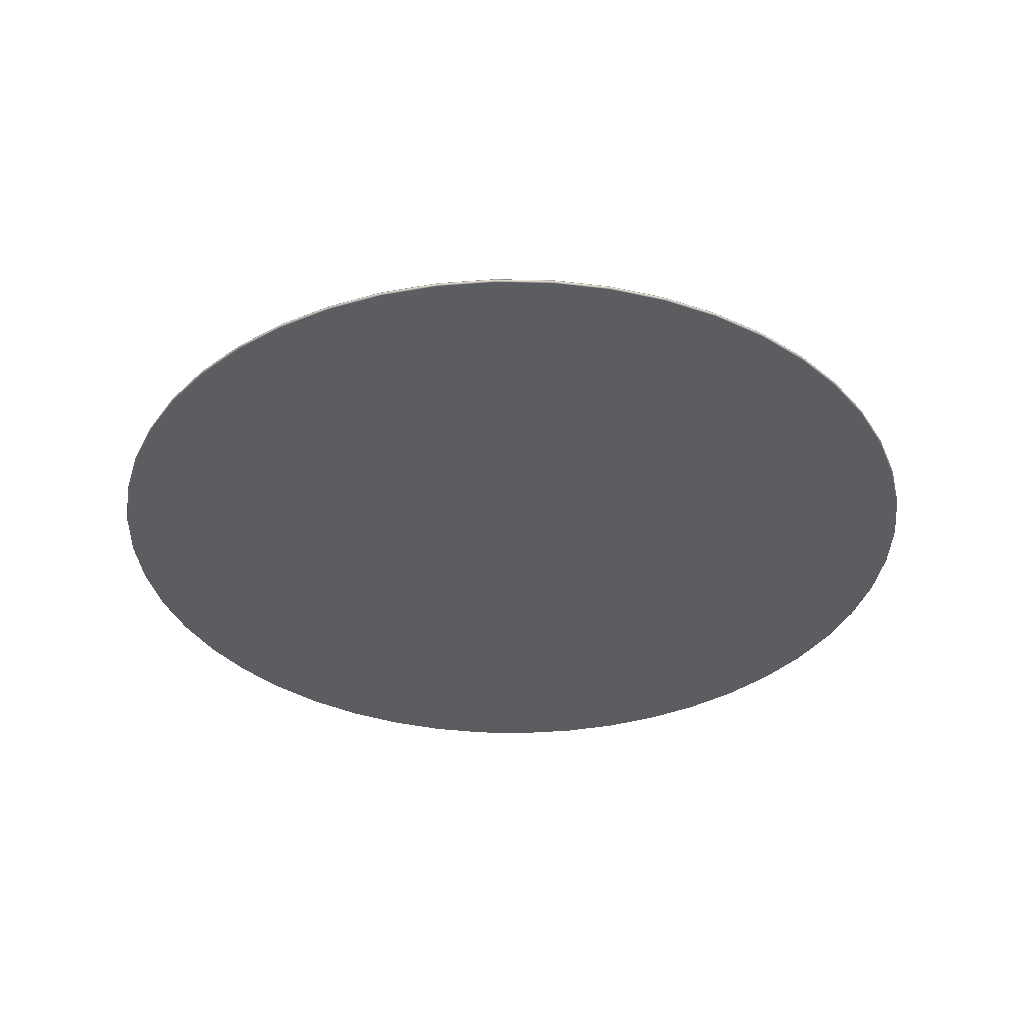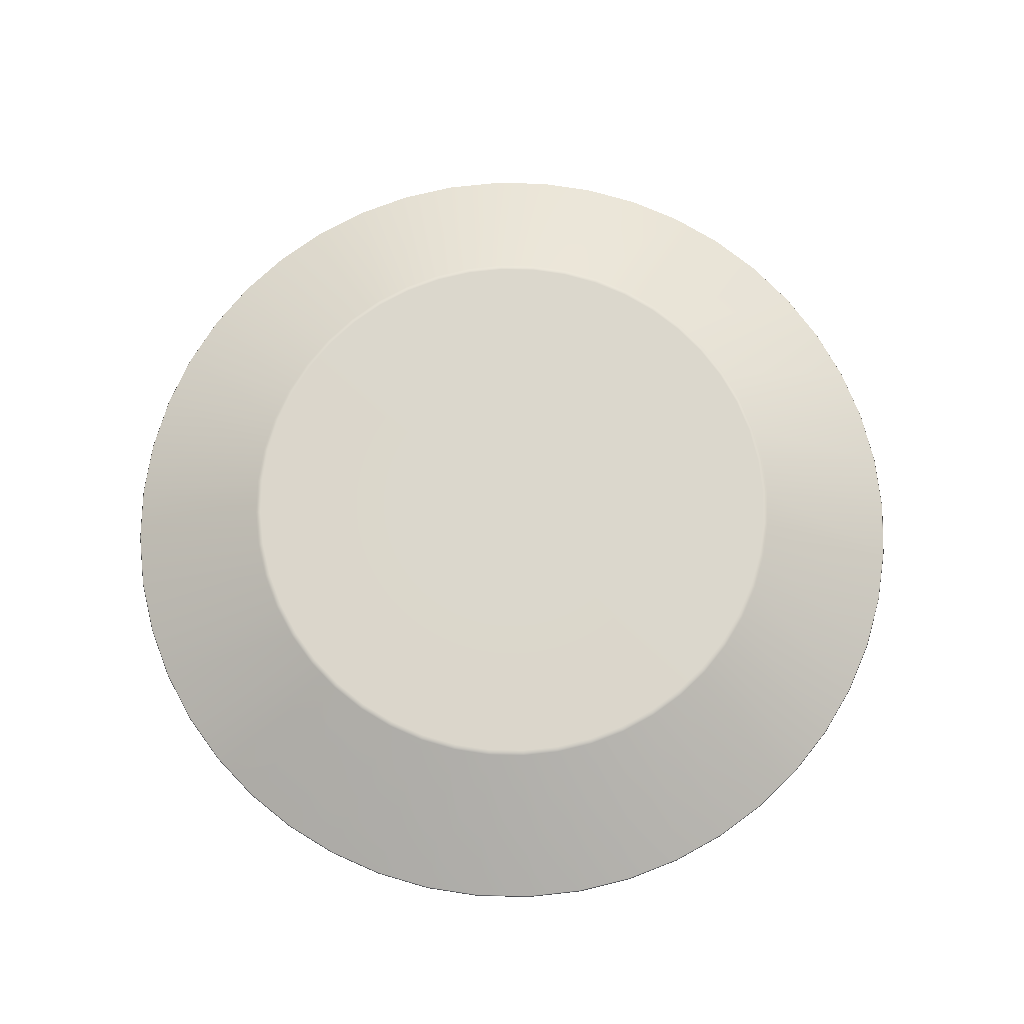
<metadata>
{"format":"obj","ext":"obj","renderer":"f3d","projection":"perspective","resolution":1024,"background":"white","views":[{"elev":-36.3,"azim":32.2,"up":"+Y"},{"elev":73.4,"azim":132.5,"up":"+Y"}]}
</metadata>
<code>
g ENV_FP_SpiralModule_Conveyor_Middle_MO
v 19.08 21.52 -10.44
v 17.59 21.41 -12.73
v 19.11 21.41 -10.46
v 17.56 21.52 -12.71
v 15.79 21.41 -14.79
v 15.76 21.52 -14.76
v 10.87 25.27 -9.865
v 12.07 25.27 -8.493
v 13.08 25.27 -6.975
v 12.94 25.3 -6.896
v 11.94 25.3 -8.396
v 10.75 25.3 -9.752
v 21.16 21.52 -5.402
v 20.32 21.41 -8.004
v 21.2 21.41 -5.413
v 20.28 21.52 -7.987
v 19.11 21.41 -10.46
v 19.08 21.52 -10.44
v 13.08 25.27 -6.975
v 13.89 25.27 -5.339
v 14.48 25.27 -3.611
v 14.32 25.3 -3.569
v 13.74 25.3 -5.278
v 12.94 25.3 -6.896
v 21.87 21.52 0.0001678
v 21.74 21.41 -2.73
v 21.92 21.41 0.0001678
v 21.69 21.52 -2.724
v 21.2 21.41 -5.413
v 21.16 21.52 -5.402
v 14.48 25.27 -3.611
v 14.83 25.27 -1.821
v 14.95 25.27 0.0001678
v 14.79 25.3 0.0001678
v 14.67 25.3 -1.8
v 14.32 25.3 -3.569
v 21.16 21.52 5.402
v 21.74 21.41 2.73
v 21.2 21.41 5.413
v 21.69 21.52 2.724
v 21.92 21.41 0.0001678
v 21.87 21.52 0.0001678
v 14.95 25.27 0.0001678
v 14.83 25.27 1.821
v 14.48 25.27 3.611
v 14.32 25.3 3.57
v 14.67 25.3 1.8
v 14.79 25.3 0.0001678
v 11.44 21.52 -18.08
v 9.004 21.41 -19.32
v 11.46 21.41 -18.11
v 8.987 21.52 -19.28
v 6.413 21.41 -20.2
v 6.402 21.52 -20.16
v 4.611 25.27 -13.48
v 6.339 25.27 -12.89
v 7.976 25.27 -12.08
v 7.896 25.3 -11.94
v 6.278 25.3 -12.74
v 4.57 25.3 -13.32
v -13.76 21.52 -14.76
v -15.59 21.41 -12.73
v -13.79 21.41 -14.79
v -15.56 21.52 -12.71
v -17.11 21.41 -10.46
v -17.08 21.52 -10.44
v -11.08 25.27 -6.975
v -10.07 25.27 -8.493
v -8.865 25.27 -9.865
v -8.752 25.3 -9.752
v -9.941 25.3 -8.396
v -10.94 25.3 -6.896
v 11.44 21.52 18.08
v 13.73 21.41 16.59
v 11.46 21.41 18.11
v 13.71 21.52 16.56
v 15.79 21.41 14.79
v 15.76 21.52 14.76
v 10.87 25.27 9.865
v 9.493 25.27 11.07
v 7.976 25.27 12.08
v 7.896 25.3 11.94
v 9.396 25.3 10.94
v 10.75 25.3 9.753
v 6.402 21.52 20.16
v 9.004 21.41 19.32
v 6.413 21.41 20.2
v 8.987 21.52 19.28
v 11.46 21.41 18.11
v 11.44 21.52 18.08
v 7.976 25.27 12.08
v 6.339 25.27 12.89
v 4.611 25.27 13.48
v 4.57 25.3 13.32
v 6.278 25.3 12.74
v 7.896 25.3 11.94
v -9.436 21.52 -18.08
v -11.73 21.41 -16.59
v -9.458 21.41 -18.11
v -11.71 21.52 -16.56
v -13.79 21.41 -14.79
v -13.76 21.52 -14.76
v -8.865 25.27 -9.865
v -7.493 25.27 -11.07
v -5.975 25.27 -12.08
v -5.896 25.3 -11.94
v -7.396 25.3 -10.94
v -8.752 25.3 -9.752
v 19.08 21.52 10.44
v 20.32 21.41 8.004
v 19.11 21.41 10.46
v 20.28 21.52 7.987
v 21.2 21.41 5.413
v 21.16 21.52 5.402
v 14.48 25.27 3.611
v 13.89 25.27 5.339
v 13.08 25.27 6.976
v 12.94 25.3 6.896
v 13.74 25.3 5.278
v 14.32 25.3 3.57
v 1 21.52 20.87
v 3.73 21.41 20.74
v 1 21.41 20.92
v 3.724 21.52 20.69
v 6.413 21.41 20.2
v 6.402 21.52 20.16
v 4.611 25.27 13.48
v 2.821 25.27 13.83
v 1 25.27 13.95
v 1 25.3 13.79
v 2.8 25.3 13.67
v 4.57 25.3 13.32
v -4.402 21.52 20.16
v -1.73 21.41 20.74
v -4.413 21.41 20.2
v -1.724 21.52 20.69
v 1 21.41 20.92
v 1 21.52 20.87
v 1 25.27 13.95
v -0.821 25.27 13.83
v -2.611 25.27 13.48
v -2.569 25.3 13.32
v -0.8001 25.3 13.67
v 1 25.3 13.79
v 1 21.52 -20.87
v -1.73 21.41 -20.74
v 1 21.41 -20.92
v -1.724 21.52 -20.69
v -4.413 21.41 -20.2
v -4.402 21.52 -20.16
v -2.611 25.27 -13.48
v -0.821 25.27 -13.83
v 1 25.27 -13.95
v 1 25.3 -13.79
v -0.8001 25.3 -13.67
v -2.569 25.3 -13.32
v -9.436 21.52 18.08
v -7.004 21.41 19.32
v -9.458 21.41 18.11
v -6.987 21.52 19.28
v -4.413 21.41 20.2
v -4.402 21.52 20.16
v -2.611 25.27 13.48
v -4.339 25.27 12.89
v -5.975 25.27 12.08
v -5.896 25.3 11.94
v -4.278 25.3 12.74
v -2.569 25.3 13.32
v -13.76 21.52 14.76
v -11.73 21.41 16.59
v -13.79 21.41 14.79
v -11.71 21.52 16.56
v -9.458 21.41 18.11
v -9.436 21.52 18.08
v -5.975 25.27 12.08
v -7.493 25.27 11.07
v -8.865 25.27 9.865
v -8.752 25.3 9.753
v -7.396 25.3 10.94
v -5.896 25.3 11.94
v -17.08 21.52 10.44
v -15.59 21.41 12.73
v -17.11 21.41 10.46
v -15.56 21.52 12.71
v -13.79 21.41 14.79
v -13.76 21.52 14.76
v -8.865 25.27 9.865
v -10.07 25.27 8.493
v -11.08 25.27 6.976
v -10.94 25.3 6.896
v -9.941 25.3 8.396
v -8.752 25.3 9.753
v -19.16 21.52 5.402
v -18.32 21.41 8.004
v -19.2 21.41 5.413
v -18.28 21.52 7.987
v -17.11 21.41 10.46
v -17.08 21.52 10.44
v -11.08 25.27 6.976
v -11.89 25.27 5.339
v -12.48 25.27 3.611
v -12.32 25.3 3.57
v -11.74 25.3 5.278
v -10.94 25.3 6.896
v -19.87 21.52 0.0001678
v -19.74 21.41 2.73
v -19.92 21.41 0.0001678
v -19.69 21.52 2.724
v -19.2 21.41 5.413
v -19.16 21.52 5.402
v -12.48 25.27 3.611
v -12.83 25.27 1.821
v -12.95 25.27 0.0001678
v -12.79 25.3 0.0001678
v -12.67 25.3 1.8
v -12.32 25.3 3.57
v -19.16 21.52 -5.402
v -19.74 21.41 -2.73
v -19.2 21.41 -5.413
v -19.69 21.52 -2.724
v -19.92 21.41 0.0001678
v -19.87 21.52 0.0001678
v -12.95 25.27 0.0001678
v -12.83 25.27 -1.821
v -12.48 25.27 -3.611
v -12.32 25.3 -3.569
v -12.67 25.3 -1.8
v -12.79 25.3 0.0001678
v 15.76 21.52 -14.76
v 13.73 21.41 -16.59
v 15.79 21.41 -14.79
v 13.71 21.52 -16.56
v 11.46 21.41 -18.11
v 11.44 21.52 -18.08
v 7.976 25.27 -12.08
v 9.493 25.27 -11.07
v 10.87 25.27 -9.865
v 10.75 25.3 -9.752
v 9.396 25.3 -10.94
v 7.896 25.3 -11.94
v 6.402 21.52 -20.16
v 3.73 21.41 -20.74
v 6.413 21.41 -20.2
v 3.724 21.52 -20.69
v 1 21.41 -20.92
v 1 21.52 -20.87
v 1 25.27 -13.95
v 2.821 25.27 -13.83
v 4.611 25.27 -13.48
v 4.57 25.3 -13.32
v 2.8 25.3 -13.67
v 1 25.3 -13.79
v -17.08 21.52 -10.44
v -18.32 21.41 -8.004
v -17.11 21.41 -10.46
v -18.28 21.52 -7.987
v -19.2 21.41 -5.413
v -19.16 21.52 -5.402
v -12.48 25.27 -3.611
v -11.89 25.27 -5.339
v -11.08 25.27 -6.975
v -10.94 25.3 -6.896
v -11.74 25.3 -5.278
v -12.32 25.3 -3.569
v 15.76 21.52 14.76
v 17.59 21.41 12.73
v 15.79 21.41 14.79
v 17.56 21.52 12.71
v 19.11 21.41 10.46
v 19.08 21.52 10.44
v 13.08 25.27 6.976
v 12.07 25.27 8.493
v 10.87 25.27 9.865
v 10.75 25.3 9.753
v 11.94 25.3 8.396
v 12.94 25.3 6.896
v -5.975 25.27 -12.08
v -4.278 25.3 -12.74
v -5.896 25.3 -11.94
v -4.339 25.27 -12.89
v -2.569 25.3 -13.32
v -2.611 25.27 -13.48
v -4.402 21.52 -20.16
v -6.987 21.52 -19.28
v -9.436 21.52 -18.08
v -9.458 21.41 -18.11
v -7.004 21.41 -19.32
v -4.413 21.41 -20.2
v -12.32 25.3 -3.569
v -11.74 25.3 -5.278
v -11.66 25.32 -5.244
v -12.24 25.32 -3.546
v 1 25.32 0.0001678
v -12.67 25.3 -1.8
v -10.87 25.32 -6.851
v -10.94 25.3 -6.896
v -12.58 25.32 -1.789
v -12.79 25.3 0.0001678
v -9.871 25.32 -8.341
v -9.941 25.3 -8.396
v -12.7 25.32 0.0001678
v -12.67 25.3 1.8
v -8.689 25.32 -9.689
v -8.752 25.3 -9.752
v -12.58 25.32 1.788
v -7.341 25.32 -10.87
v -12.24 25.32 3.547
v -12.32 25.3 3.57
v -7.396 25.3 -10.94
v -11.74 25.3 5.278
v -5.851 25.32 -11.87
v -5.896 25.3 -11.94
v -11.66 25.32 5.244
v -10.94 25.3 6.896
v -4.244 25.32 -12.66
v -4.278 25.3 -12.74
v -10.87 25.32 6.851
v -9.941 25.3 8.396
v -2.546 25.32 -13.24
v -2.569 25.3 -13.32
v -9.871 25.32 8.341
v -0.7886 25.32 -13.58
v -8.689 25.32 9.689
v -8.752 25.3 9.753
v -0.8001 25.3 -13.67
v -7.396 25.3 10.94
v 1 25.32 -13.7
v 1 25.3 -13.79
v -7.341 25.32 10.87
v -5.896 25.3 11.94
v 2.788 25.32 -13.58
v 2.8 25.3 -13.67
v -5.851 25.32 11.87
v -4.278 25.3 12.74
v 4.547 25.32 -13.24
v 4.57 25.3 -13.32
v -4.244 25.32 12.66
v 6.244 25.32 -12.66
v -2.546 25.32 13.24
v -2.569 25.3 13.32
v 6.278 25.3 -12.74
v -0.8001 25.3 13.67
v 7.851 25.32 -11.87
v 7.896 25.3 -11.94
v -0.7886 25.32 13.59
v 1 25.3 13.79
v 9.341 25.32 -10.87
v 9.396 25.3 -10.94
v 1 25.32 13.7
v 2.8 25.3 13.67
v 10.69 25.32 -9.689
v 10.75 25.3 -9.752
v 2.788 25.32 13.59
v 11.87 25.32 -8.341
v 4.547 25.32 13.24
v 4.57 25.3 13.32
v 11.94 25.3 -8.396
v 6.278 25.3 12.74
v 12.87 25.32 -6.851
v 12.94 25.3 -6.896
v 6.244 25.32 12.66
v 7.896 25.3 11.94
v 13.66 25.32 -5.244
v 13.74 25.3 -5.278
v 7.851 25.32 11.87
v 9.396 25.3 10.94
v 14.24 25.32 -3.546
v 14.32 25.3 -3.569
v 9.341 25.32 10.87
v 14.59 25.32 -1.789
v 10.69 25.32 9.689
v 10.75 25.3 9.753
v 14.67 25.3 -1.8
v 11.94 25.3 8.396
v 14.7 25.32 0.0001678
v 14.79 25.3 0.0001678
v 11.87 25.32 8.341
v 12.94 25.3 6.896
v 14.59 25.32 1.788
v 14.67 25.3 1.8
v 12.87 25.32 6.851
v 13.74 25.3 5.278
v 14.24 25.32 3.547
v 14.32 25.3 3.57
v 13.66 25.32 5.244
v -4.413 21.41 -20.2
v -7.004 21.41 -19.32
v -6.969 21.34 -19.24
v -4.389 21.34 -20.11
v 1 21.34 0.0001678
v -1.73 21.41 -20.74
v -9.412 21.34 -18.03
v -9.458 21.41 -18.11
v -1.718 21.34 -20.64
v 1 21.41 -20.92
v -11.68 21.34 -16.52
v -11.73 21.41 -16.59
v 1 21.34 -20.82
v 3.73 21.41 -20.74
v -13.72 21.34 -14.72
v -13.79 21.41 -14.79
v 3.718 21.34 -20.64
v -15.52 21.34 -12.68
v 6.39 21.34 -20.11
v 6.413 21.41 -20.2
v -15.59 21.41 -12.73
v 9.004 21.41 -19.32
v -17.03 21.34 -10.41
v -17.11 21.41 -10.46
v 8.969 21.34 -19.24
v 11.46 21.41 -18.11
v -18.24 21.34 -7.969
v -18.32 21.41 -8.004
v 11.41 21.34 -18.03
v 13.73 21.41 -16.59
v -19.11 21.34 -5.389
v -19.2 21.41 -5.413
v 13.68 21.34 -16.52
v -19.64 21.34 -2.718
v 15.72 21.34 -14.72
v 15.79 21.41 -14.79
v -19.74 21.41 -2.73
v 17.59 21.41 -12.73
v -19.82 21.34 0.0001678
v -19.92 21.41 0.0001678
v 17.52 21.34 -12.68
v 19.11 21.41 -10.46
v -19.64 21.34 2.718
v -19.74 21.41 2.73
v 19.03 21.34 -10.41
v 20.32 21.41 -8.004
v -19.11 21.34 5.39
v -19.2 21.41 5.413
v 20.24 21.34 -7.969
v -18.24 21.34 7.969
v 21.11 21.34 -5.389
v 21.2 21.41 -5.413
v -18.32 21.41 8.004
v 21.74 21.41 -2.73
v -17.03 21.34 10.41
v -17.11 21.41 10.46
v 21.64 21.34 -2.718
v 21.92 21.41 0.0001678
v -15.52 21.34 12.68
v -15.59 21.41 12.73
v 21.82 21.34 0.0001678
v 21.74 21.41 2.73
v -13.72 21.34 14.72
v -13.79 21.41 14.79
v 21.64 21.34 2.718
v -11.68 21.34 16.52
v 21.11 21.34 5.39
v 21.2 21.41 5.413
v -11.73 21.41 16.59
v 20.32 21.41 8.004
v -9.412 21.34 18.03
v -9.458 21.41 18.11
v 20.24 21.34 7.969
v 19.11 21.41 10.46
v -6.969 21.34 19.24
v -7.004 21.41 19.32
v 19.03 21.34 10.41
v 17.59 21.41 12.73
v -4.389 21.34 20.11
v -4.413 21.41 20.2
v 17.52 21.34 12.68
v -1.718 21.34 20.64
v 15.72 21.34 14.72
v 15.79 21.41 14.79
v -1.73 21.41 20.74
v 13.73 21.41 16.59
v 1 21.34 20.82
v 1 21.41 20.92
v 13.68 21.34 16.52
v 11.46 21.41 18.11
v 3.718 21.34 20.64
v 3.73 21.41 20.74
v 11.41 21.34 18.03
v 9.004 21.41 19.32
v 6.39 21.34 20.11
v 6.413 21.41 20.2
v 8.969 21.34 19.24
g ENV_FP_SpiralModule_Conveyor_Middle_MO_0
f 3 2 1
f 2 4 1
f 2 5 4
f 5 6 4
f 6 7 4
f 4 8 1
f 7 8 4
f 8 9 1
f 9 8 10
f 8 11 10
f 8 7 11
f 7 12 11
f 15 14 13
f 14 16 13
f 16 14 17
f 18 16 17
f 18 19 16
f 16 20 13
f 19 20 16
f 20 21 13
f 21 20 22
f 20 23 22
f 23 20 19
f 24 23 19
f 27 26 25
f 26 28 25
f 28 26 29
f 30 28 29
f 30 31 28
f 28 32 25
f 31 32 28
f 32 33 25
f 33 32 34
f 32 35 34
f 35 32 31
f 36 35 31
f 39 38 37
f 38 40 37
f 40 38 41
f 42 40 41
f 42 43 40
f 40 44 37
f 43 44 40
f 44 45 37
f 45 44 46
f 44 47 46
f 47 44 43
f 48 47 43
f 51 50 49
f 50 52 49
f 50 53 52
f 53 54 52
f 54 55 52
f 52 56 49
f 55 56 52
f 56 57 49
f 57 56 58
f 56 59 58
f 56 55 59
f 55 60 59
f 63 62 61
f 62 64 61
f 62 65 64
f 65 66 64
f 66 67 64
f 64 68 61
f 67 68 64
f 68 69 61
f 69 68 70
f 68 71 70
f 68 67 71
f 67 72 71
f 75 74 73
f 74 76 73
f 74 77 76
f 77 78 76
f 78 79 76
f 76 80 73
f 79 80 76
f 80 81 73
f 81 80 82
f 80 83 82
f 80 79 83
f 79 84 83
f 87 86 85
f 86 88 85
f 88 86 89
f 90 88 89
f 90 91 88
f 88 92 85
f 91 92 88
f 92 93 85
f 93 92 94
f 92 95 94
f 95 92 91
f 96 95 91
f 99 98 97
f 98 100 97
f 100 98 101
f 102 100 101
f 102 103 100
f 100 104 97
f 103 104 100
f 104 105 97
f 105 104 106
f 104 107 106
f 107 104 103
f 108 107 103
f 111 110 109
f 110 112 109
f 112 110 113
f 114 112 113
f 114 115 112
f 112 116 109
f 115 116 112
f 116 117 109
f 117 116 118
f 116 119 118
f 119 116 115
f 120 119 115
f 123 122 121
f 122 124 121
f 124 122 125
f 126 124 125
f 126 127 124
f 124 128 121
f 127 128 124
f 128 129 121
f 129 128 130
f 128 131 130
f 131 128 127
f 132 131 127
f 135 134 133
f 134 136 133
f 136 134 137
f 138 136 137
f 138 139 136
f 136 140 133
f 139 140 136
f 140 141 133
f 141 140 142
f 140 143 142
f 143 140 139
f 144 143 139
f 147 146 145
f 146 148 145
f 146 149 148
f 149 150 148
f 150 151 148
f 148 152 145
f 151 152 148
f 152 153 145
f 153 152 154
f 152 155 154
f 152 151 155
f 151 156 155
f 159 158 157
f 158 160 157
f 160 158 161
f 162 160 161
f 162 163 160
f 160 164 157
f 163 164 160
f 164 165 157
f 165 164 166
f 164 167 166
f 167 164 163
f 168 167 163
f 171 170 169
f 170 172 169
f 172 170 173
f 174 172 173
f 174 175 172
f 172 176 169
f 175 176 172
f 176 177 169
f 177 176 178
f 176 179 178
f 179 176 175
f 180 179 175
f 183 182 181
f 182 184 181
f 184 182 185
f 186 184 185
f 186 187 184
f 184 188 181
f 187 188 184
f 188 189 181
f 189 188 190
f 188 191 190
f 191 188 187
f 192 191 187
f 195 194 193
f 194 196 193
f 196 194 197
f 198 196 197
f 198 199 196
f 196 200 193
f 199 200 196
f 200 201 193
f 201 200 202
f 200 203 202
f 203 200 199
f 204 203 199
f 207 206 205
f 206 208 205
f 208 206 209
f 210 208 209
f 210 211 208
f 208 212 205
f 211 212 208
f 212 213 205
f 213 212 214
f 212 215 214
f 215 212 211
f 216 215 211
f 219 218 217
f 218 220 217
f 220 218 221
f 222 220 221
f 222 223 220
f 220 224 217
f 223 224 220
f 224 225 217
f 225 224 226
f 224 227 226
f 227 224 223
f 228 227 223
f 231 230 229
f 230 232 229
f 232 230 233
f 234 232 233
f 234 235 232
f 232 236 229
f 235 236 232
f 236 237 229
f 237 236 238
f 236 239 238
f 239 236 235
f 240 239 235
f 243 242 241
f 242 244 241
f 244 242 245
f 246 244 245
f 246 247 244
f 244 248 241
f 247 248 244
f 248 249 241
f 249 248 250
f 248 251 250
f 251 248 247
f 252 251 247
f 255 254 253
f 254 256 253
f 256 254 257
f 258 256 257
f 258 259 256
f 256 260 253
f 259 260 256
f 260 261 253
f 261 260 262
f 260 263 262
f 263 260 259
f 264 263 259
f 267 266 265
f 266 268 265
f 268 266 269
f 270 268 269
f 270 271 268
f 268 272 265
f 271 272 268
f 272 273 265
f 273 272 274
f 272 275 274
f 275 272 271
f 276 275 271
f 279 278 277
f 278 280 277
f 280 278 281
f 282 280 281
f 280 282 283
f 277 280 284
f 284 280 283
f 285 277 284
f 285 284 286
f 284 287 286
f 287 284 283
f 288 287 283
f 291 290 289
f 292 291 289
f 292 293 291
f 289 294 292
f 290 291 295
f 291 293 295
f 296 290 295
f 294 297 292
f 297 293 292
f 297 294 298
f 296 295 299
f 295 293 299
f 300 296 299
f 301 297 298
f 301 293 297
f 298 302 301
f 300 299 303
f 299 293 303
f 304 300 303
f 305 293 301
f 302 305 301
f 303 293 306
f 303 306 304
f 307 293 305
f 305 302 308
f 307 305 308
f 306 309 304
f 308 310 307
f 309 306 311
f 306 293 311
f 312 309 311
f 310 313 307
f 313 293 307
f 313 310 314
f 311 315 312
f 311 293 315
f 315 316 312
f 317 313 314
f 317 293 313
f 314 318 317
f 316 315 319
f 315 293 319
f 320 316 319
f 321 293 317
f 318 321 317
f 319 293 322
f 320 319 322
f 323 293 321
f 321 318 324
f 323 321 324
f 325 320 322
f 324 326 323
f 325 322 327
f 322 293 327
f 328 325 327
f 326 329 323
f 329 293 323
f 329 326 330
f 327 331 328
f 327 293 331
f 331 332 328
f 333 329 330
f 333 293 329
f 330 334 333
f 332 331 335
f 331 293 335
f 336 332 335
f 337 293 333
f 334 337 333
f 335 293 338
f 336 335 338
f 339 293 337
f 337 334 340
f 339 337 340
f 341 336 338
f 340 342 339
f 341 338 343
f 338 293 343
f 344 341 343
f 342 345 339
f 345 293 339
f 345 342 346
f 343 347 344
f 343 293 347
f 347 348 344
f 349 345 346
f 349 293 345
f 346 350 349
f 348 347 351
f 347 293 351
f 352 348 351
f 353 293 349
f 350 353 349
f 351 293 354
f 352 351 354
f 355 293 353
f 353 350 356
f 355 353 356
f 357 352 354
f 356 358 355
f 357 354 359
f 354 293 359
f 360 357 359
f 358 361 355
f 361 293 355
f 361 358 362
f 359 363 360
f 359 293 363
f 363 364 360
f 365 361 362
f 365 293 361
f 362 366 365
f 364 363 367
f 363 293 367
f 368 364 367
f 369 293 365
f 366 369 365
f 367 293 370
f 367 370 368
f 371 293 369
f 366 372 369
f 372 371 369
f 370 373 368
f 372 374 371
f 373 370 375
f 370 293 375
f 376 373 375
f 374 377 371
f 377 293 371
f 377 374 378
f 375 379 376
f 375 293 379
f 379 380 376
f 381 377 378
f 381 293 377
f 378 382 381
f 380 379 383
f 379 293 383
f 384 380 383
f 385 293 381
f 382 385 381
f 383 293 385
f 385 382 384
f 383 385 384
f 388 387 386
f 389 388 386
f 389 390 388
f 389 386 391
f 387 388 392
f 388 390 392
f 393 387 392
f 394 389 391
f 394 390 389
f 394 391 395
f 392 396 393
f 392 390 396
f 396 397 393
f 398 394 395
f 398 390 394
f 395 399 398
f 397 396 400
f 396 390 400
f 401 397 400
f 402 390 398
f 399 402 398
f 400 390 403
f 400 403 401
f 404 390 402
f 402 399 405
f 404 402 405
f 403 406 401
f 404 405 407
f 403 408 406
f 403 390 408
f 408 409 406
f 410 404 407
f 410 390 404
f 410 407 411
f 408 412 409
f 408 390 412
f 412 413 409
f 414 410 411
f 414 390 410
f 411 415 414
f 413 412 416
f 412 390 416
f 417 413 416
f 418 390 414
f 415 418 414
f 416 390 419
f 416 419 417
f 420 390 418
f 418 415 421
f 420 418 421
f 419 422 417
f 420 421 423
f 422 419 424
f 419 390 424
f 425 422 424
f 426 420 423
f 426 390 420
f 426 423 427
f 424 428 425
f 424 390 428
f 428 429 425
f 430 426 427
f 430 390 426
f 427 431 430
f 429 428 432
f 428 390 432
f 433 429 432
f 434 390 430
f 431 434 430
f 432 390 435
f 432 435 433
f 436 390 434
f 434 431 437
f 436 434 437
f 435 438 433
f 437 439 436
f 438 435 440
f 435 390 440
f 441 438 440
f 439 442 436
f 442 390 436
f 442 439 443
f 440 444 441
f 440 390 444
f 444 445 441
f 446 442 443
f 446 390 442
f 443 447 446
f 445 444 448
f 444 390 448
f 449 445 448
f 450 390 446
f 447 450 446
f 448 390 451
f 448 451 449
f 452 390 450
f 450 447 453
f 452 450 453
f 451 454 449
f 453 455 452
f 454 451 456
f 451 390 456
f 457 454 456
f 455 458 452
f 458 390 452
f 458 455 459
f 456 460 457
f 456 390 460
f 460 461 457
f 462 458 459
f 462 390 458
f 459 463 462
f 461 460 464
f 460 390 464
f 465 461 464
f 466 390 462
f 463 466 462
f 464 390 467
f 464 467 465
f 468 390 466
f 466 463 469
f 468 466 469
f 467 470 465
f 468 469 471
f 470 467 472
f 467 390 472
f 473 470 472
f 474 468 471
f 474 390 468
f 474 471 475
f 472 476 473
f 472 390 476
f 476 477 473
f 478 474 475
f 478 390 474
f 475 479 478
f 477 476 480
f 476 390 480
f 481 477 480
f 482 390 478
f 479 482 478
f 480 390 482
f 482 479 481
f 480 482 481

</code>
